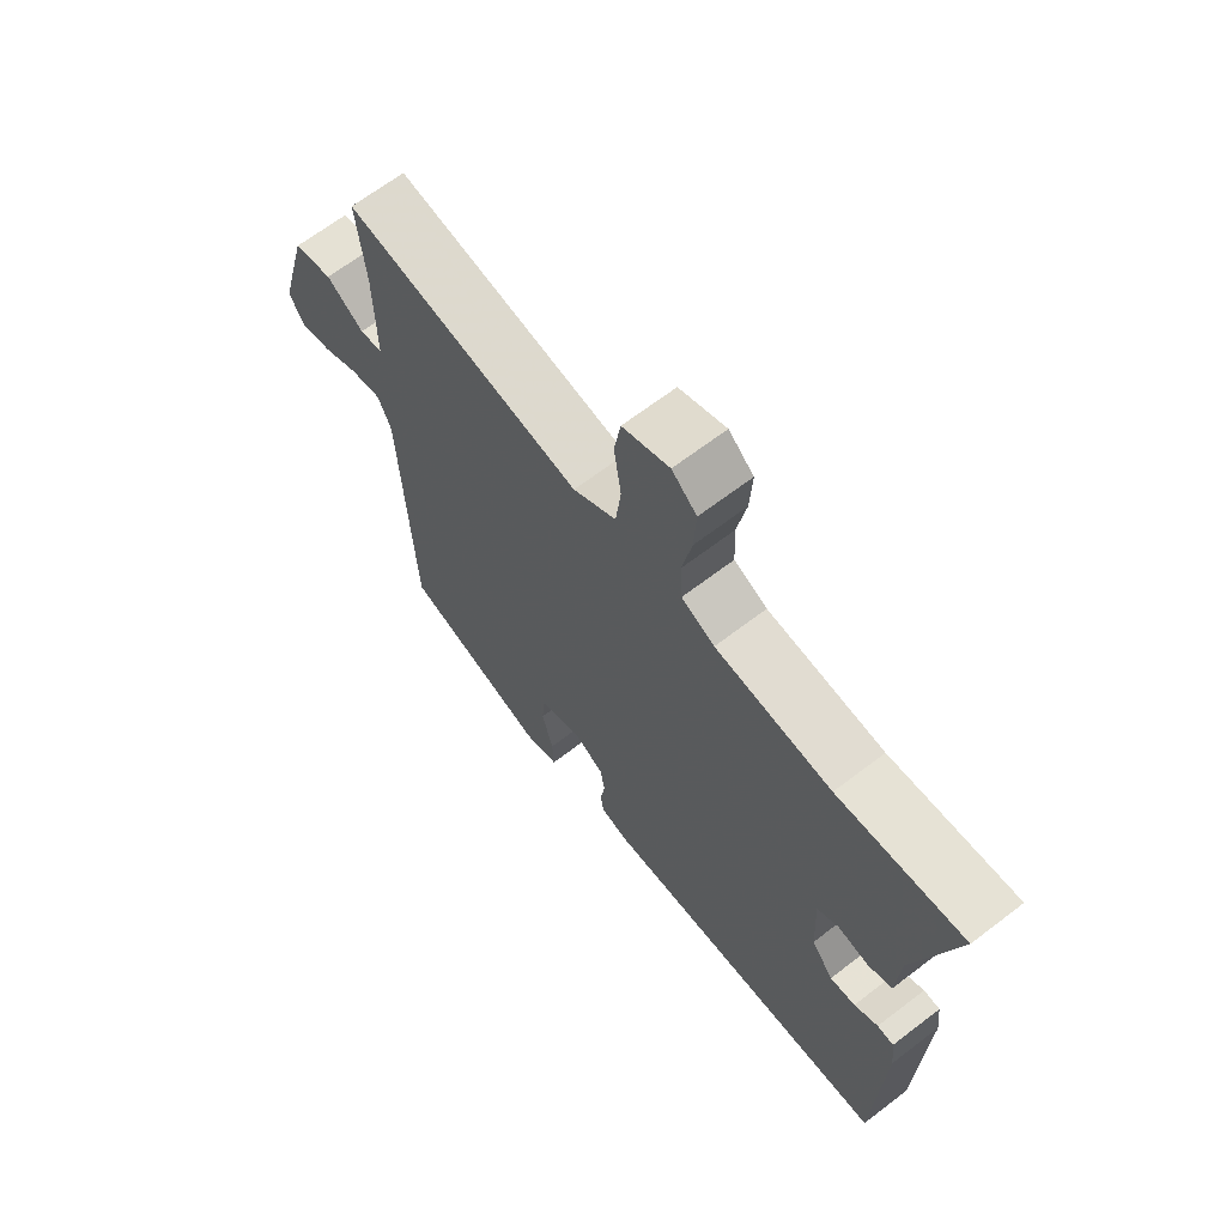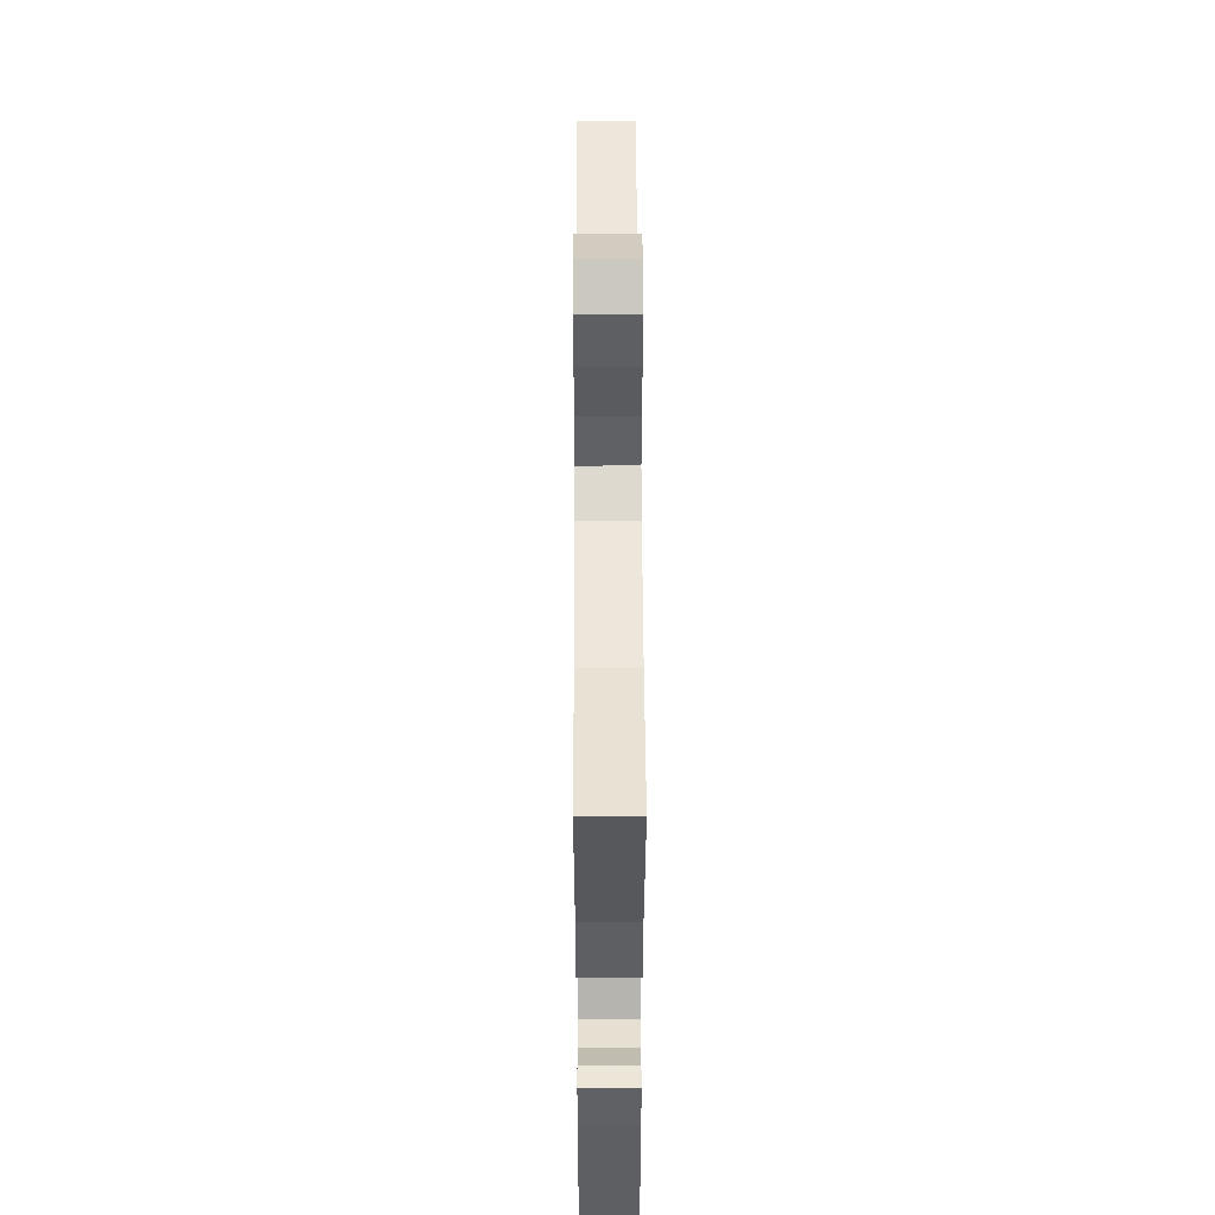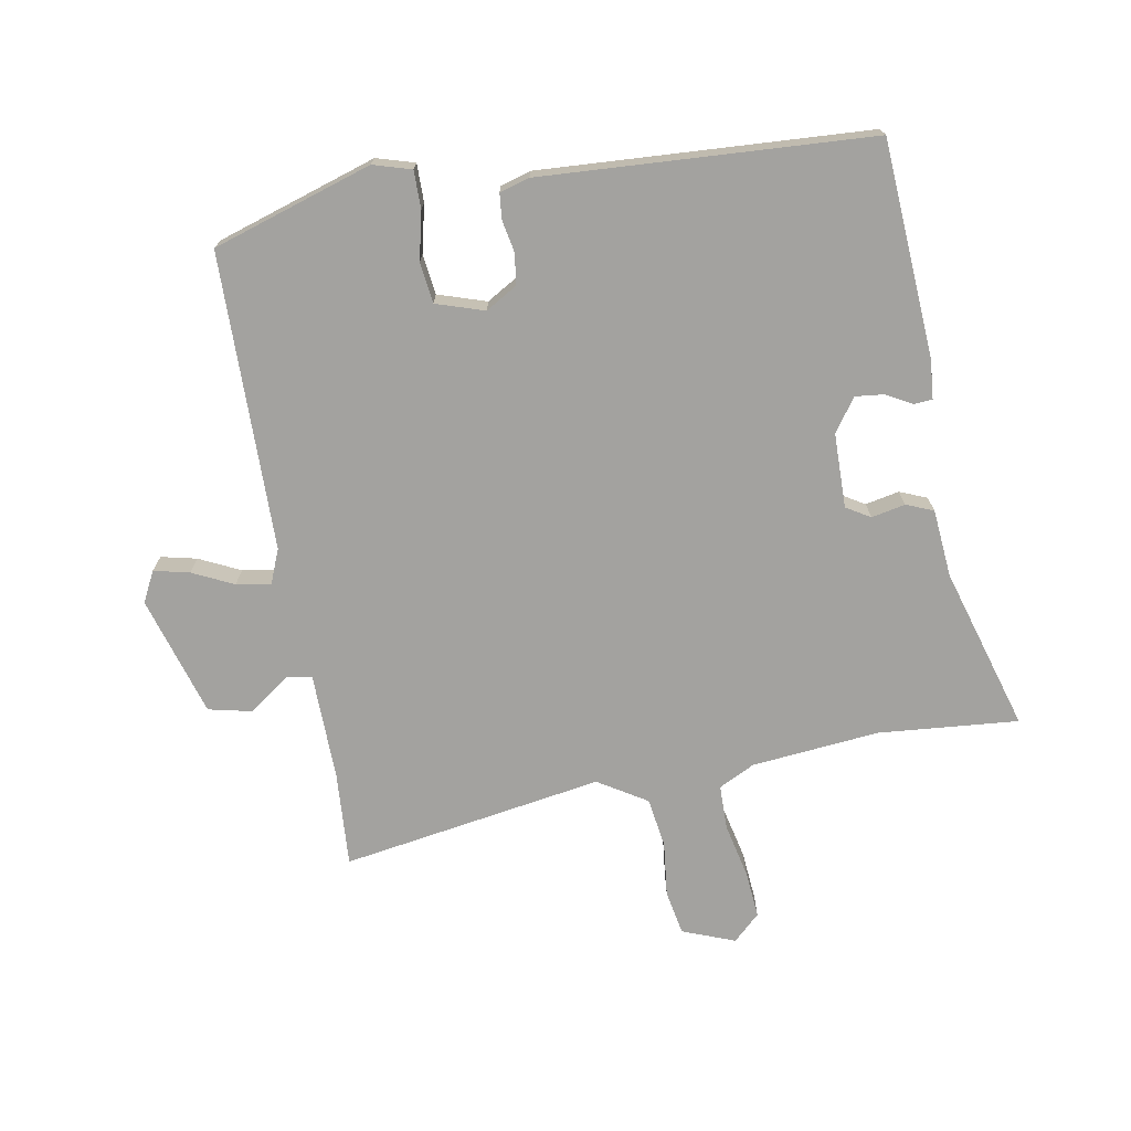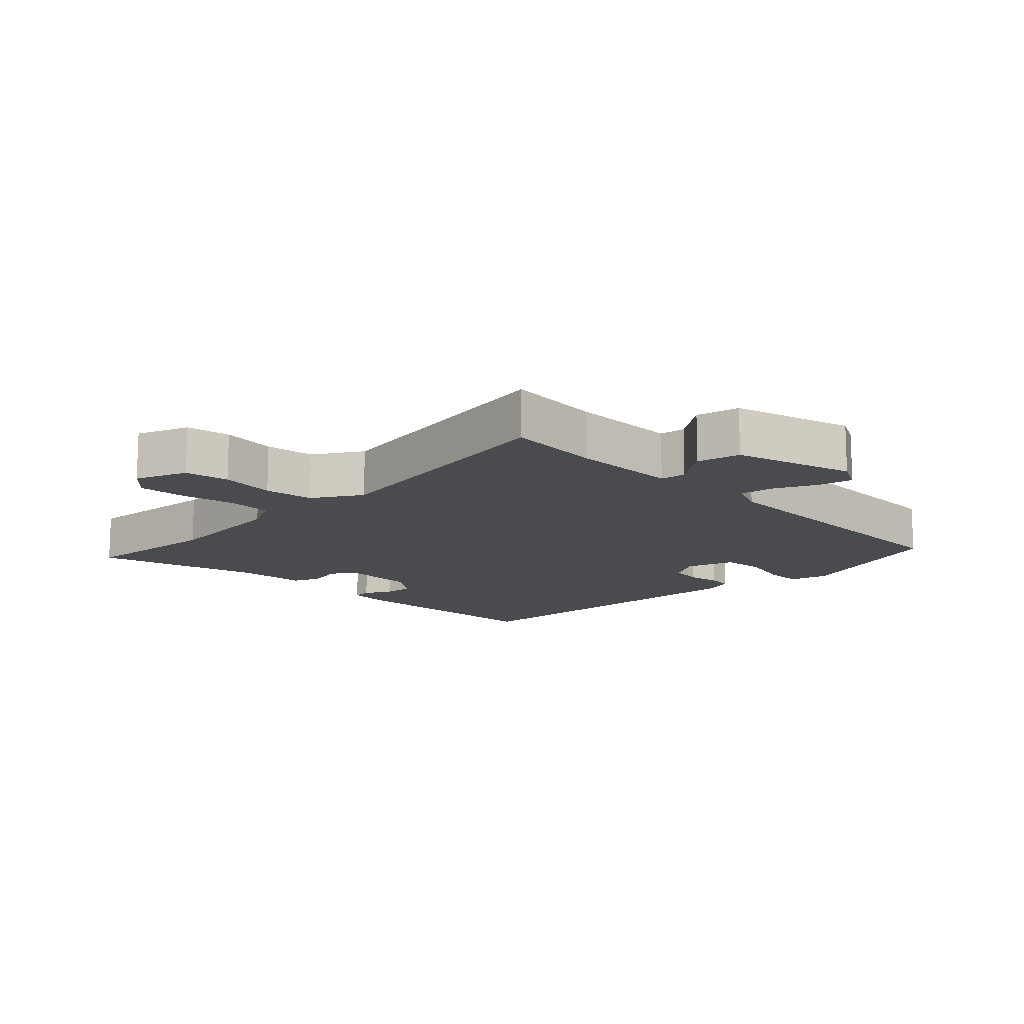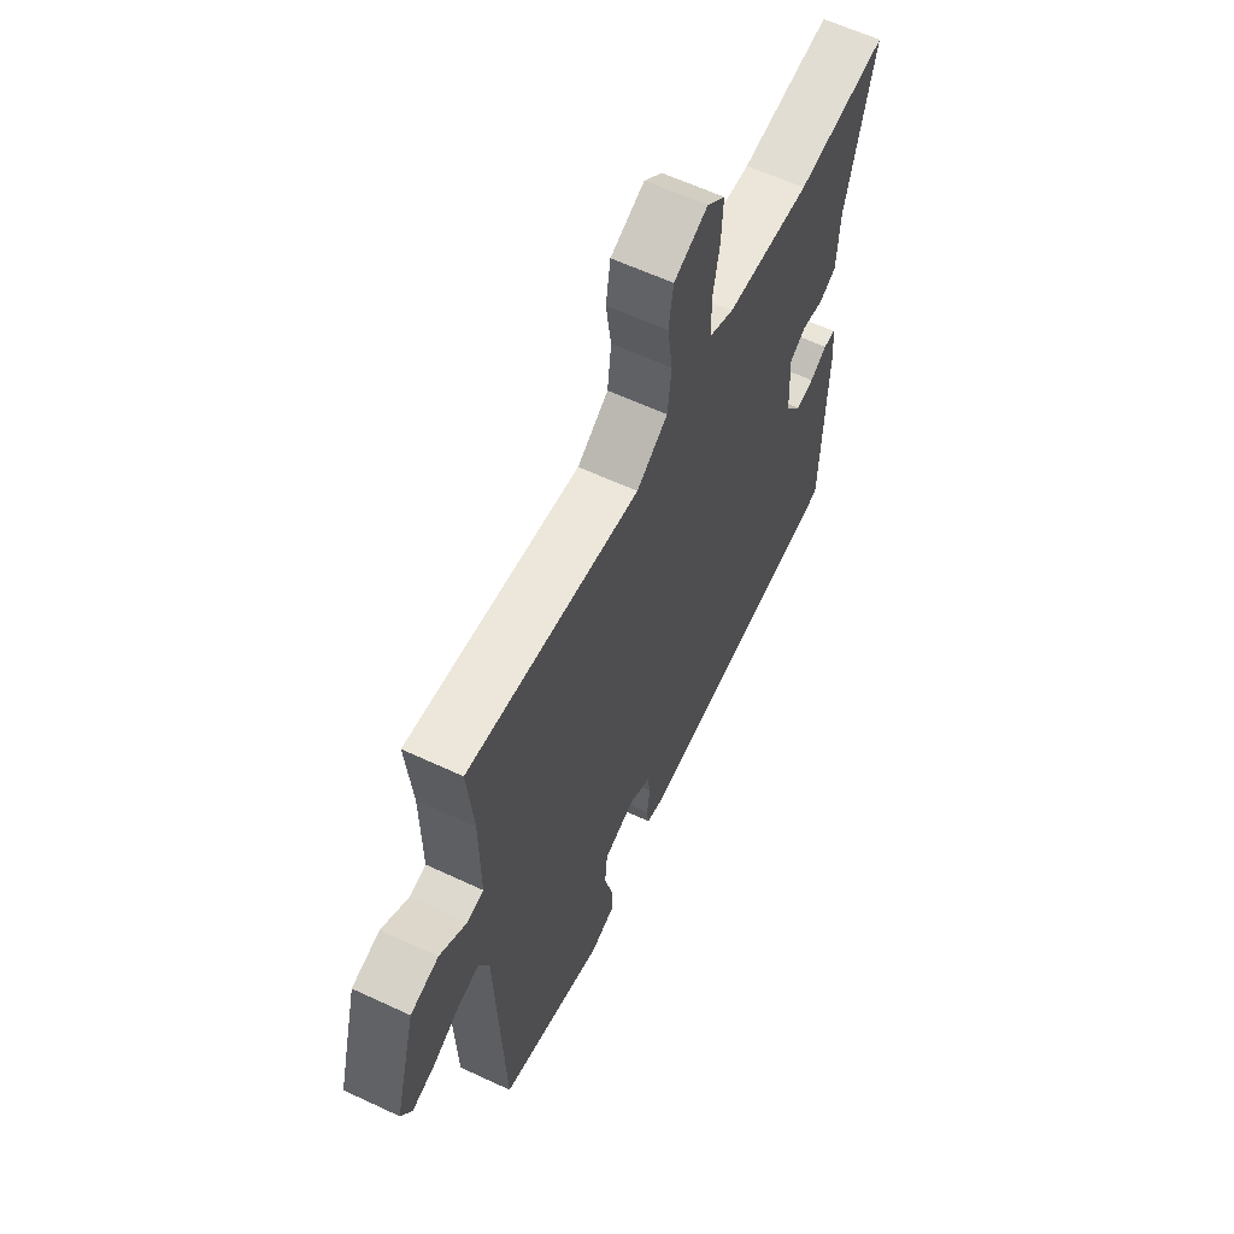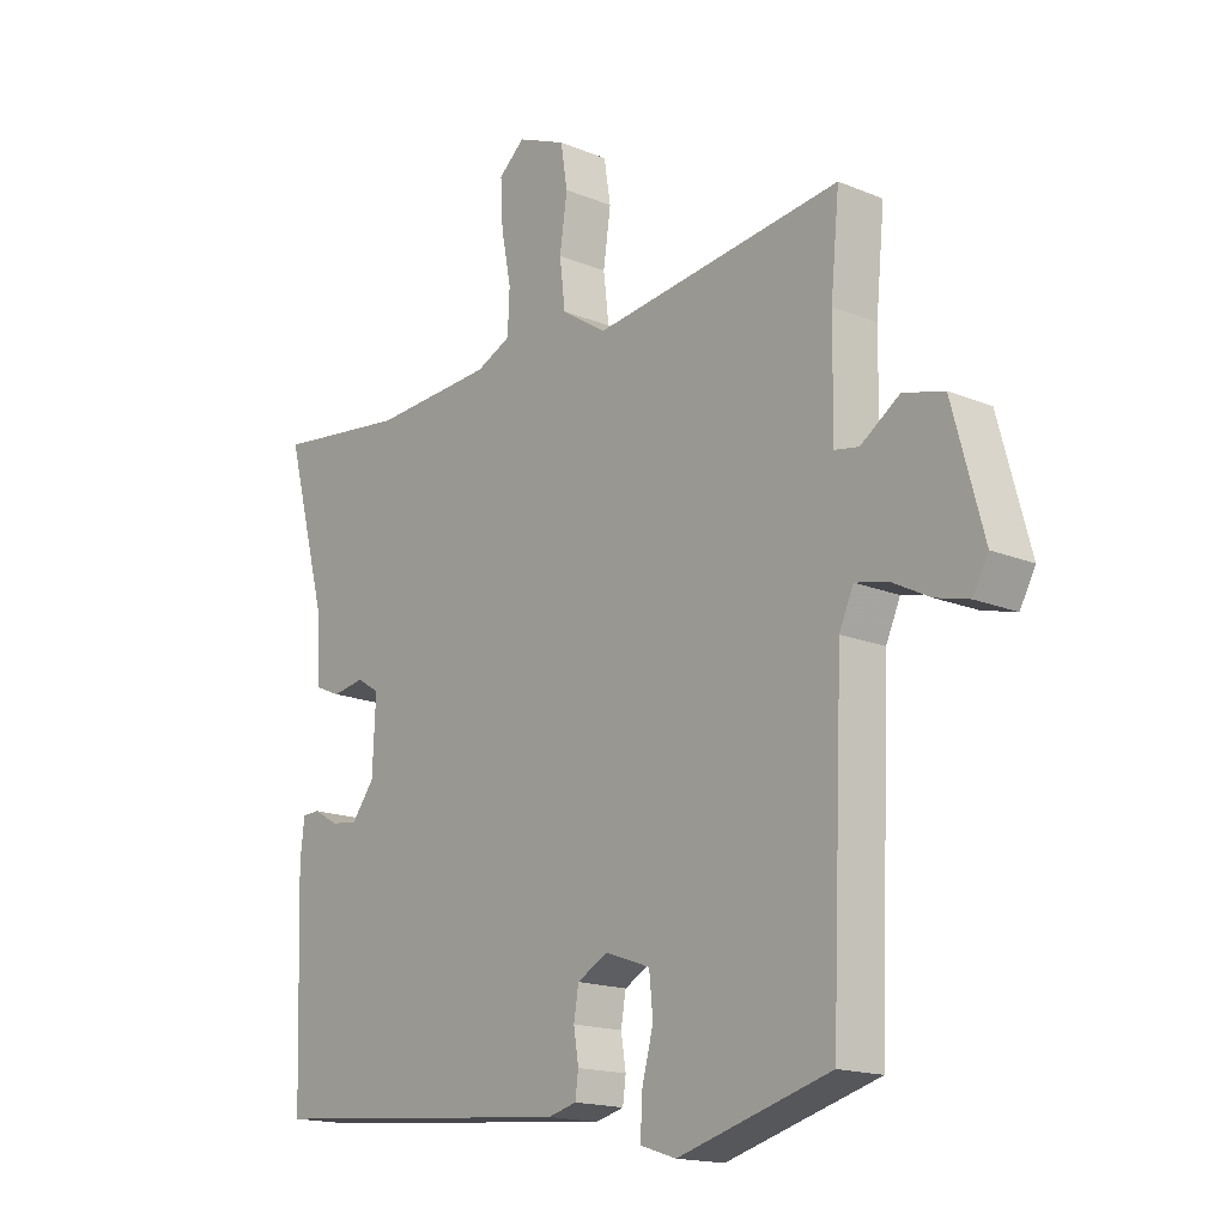
<metadata>
{"format":"obj","ext":"obj","renderer":"f3d","projection":"perspective","resolution":1024,"background":"white","views":[{"elev":66.6,"azim":-127.5,"up":"+Z"},{"elev":46.5,"azim":-90.2,"up":"+Z"},{"elev":-72.5,"azim":-168.2,"up":"+Y"},{"elev":-13.8,"azim":46.0,"up":"+Y"},{"elev":60.9,"azim":115.5,"up":"+Z"},{"elev":-16.5,"azim":49.8,"up":"+Z"}]}
</metadata>
<code>
v -0.533 0.07 0.504
v -0.32 0.07 0.479
v -0.124 0.07 0.492
v -0.068 0.07 0.518
v -0.065 0.07 0.586
v -0.081 0.07 0.669
v -0.085 0.07 0.742
v -0.043 0.07 0.779
v 0.036 0.07 0.746
v 0.047 0.07 0.678
v 0.035 0.07 0.594
v 0.044 0.07 0.518
v 0.117 0.07 0.47
v 0.519 0.07 0.523
v 0.505 0.07 0.379
v 0.503 0.07 0.214
v 0.542 0.07 0.207
v 0.605 0.07 0.25
v 0.671 0.07 0.233
v 0.721 0.07 0.048
v 0.696 0.07 0.002
v 0.642 0.07 0.016
v 0.58 0.07 0.048
v 0.528 0.07 0.059
v 0.505 0.07 0.007
v 0.486 0.07 -0.448
v 0.24 0.07 -0.518
v 0.182 0.07 -0.499
v 0.184 0.07 -0.441
v 0.203 0.07 -0.368
v 0.197 0.07 -0.306
v 0.124 0.07 -0.28
v 0.075 0.07 -0.307
v 0.067 0.07 -0.354
v 0.075 0.07 -0.404
v 0.07 0.07 -0.442
v 0.024 0.07 -0.454
v -0.48 0.07 -0.41
v -0.491 0.07 -0.08
v -0.484 0.07 -0.019
v -0.456 0.07 -0.018
v -0.416 0.07 -0.041
v -0.373 0.07 -0.047
v -0.336 0.07 0.002
v -0.331 0.07 0.116
v -0.367 0.07 0.139
v -0.419 0.07 0.13
v -0.46 0.07 0.148
v -0.466 0.07 0.252
v -0.533 0 0.504
v -0.32 0 0.479
v -0.124 0 0.492
v -0.068 0 0.518
v -0.065 0 0.586
v -0.081 0 0.669
v -0.085 0 0.742
v -0.043 0 0.779
v 0.036 0 0.746
v 0.047 0 0.678
v 0.035 0 0.594
v 0.044 0 0.518
v 0.117 0 0.47
v 0.519 0 0.523
v 0.505 0 0.379
v 0.503 0 0.214
v 0.542 0 0.207
v 0.605 0 0.25
v 0.671 0 0.233
v 0.721 0 0.048
v 0.696 0 0.002
v 0.642 0 0.016
v 0.58 0 0.048
v 0.528 0 0.059
v 0.505 0 0.007
v 0.486 0 -0.448
v 0.24 0 -0.518
v 0.182 0 -0.499
v 0.184 0 -0.441
v 0.203 0 -0.368
v 0.197 0 -0.306
v 0.124 0 -0.28
v 0.075 0 -0.307
v 0.067 0 -0.354
v 0.075 0 -0.404
v 0.07 0 -0.442
v 0.024 0 -0.454
v -0.48 0 -0.41
v -0.491 0 -0.08
v -0.484 0 -0.019
v -0.456 0 -0.018
v -0.416 0 -0.041
v -0.373 0 -0.047
v -0.336 0 0.002
v -0.331 0 0.116
v -0.367 0 0.139
v -0.419 0 0.13
v -0.46 0 0.148
v -0.466 0 0.252
f 46 47 48 49
f 45 46 49 1
f 39 40 41 42
f 39 42 43
f 38 39 43
f 37 38 43 44
f 34 35 36 37
f 33 34 37 44
f 27 28 29 30
f 25 26 27 30
f 24 25 30 31
f 20 21 22 23
f 20 23 24
f 17 18 19 20
f 16 17 20 24
f 13 14 15
f 13 15 16
f 12 13 16 24
f 8 9 10 11
f 8 11 12
f 5 6 7 8
f 4 5 8 12
f 3 4 12 24
f 45 1 2
f 45 2 3 24
f 32 33 44 45
f 24 31 32 45
f 98 97 96 95
f 50 98 95 94
f 91 90 89 88
f 92 91 88
f 92 88 87
f 93 92 87 86
f 86 85 84 83
f 93 86 83 82
f 79 78 77 76
f 79 76 75 74
f 80 79 74 73
f 72 71 70 69
f 73 72 69
f 69 68 67 66
f 73 69 66 65
f 64 63 62
f 65 64 62
f 73 65 62 61
f 60 59 58 57
f 61 60 57
f 57 56 55 54
f 61 57 54 53
f 73 61 53 52
f 51 50 94
f 73 52 51 94
f 94 93 82 81
f 94 81 80 73
f 1 50 51 2
f 2 51 52 3
f 3 52 53 4
f 4 53 54 5
f 5 54 55 6
f 6 55 56 7
f 7 56 57 8
f 8 57 58 9
f 9 58 59 10
f 10 59 60 11
f 11 60 61 12
f 12 61 62 13
f 13 62 63 14
f 14 63 64 15
f 15 64 65 16
f 16 65 66 17
f 17 66 67 18
f 18 67 68 19
f 19 68 69 20
f 20 69 70 21
f 21 70 71 22
f 22 71 72 23
f 23 72 73 24
f 24 73 74 25
f 25 74 75 26
f 26 75 76 27
f 27 76 77 28
f 28 77 78 29
f 29 78 79 30
f 30 79 80 31
f 31 80 81 32
f 32 81 82 33
f 33 82 83 34
f 34 83 84 35
f 35 84 85 36
f 36 85 86 37
f 37 86 87 38
f 38 87 88 39
f 39 88 89 40
f 40 89 90 41
f 41 90 91 42
f 42 91 92 43
f 43 92 93 44
f 44 93 94 45
f 45 94 95 46
f 46 95 96 47
f 47 96 97 48
f 48 97 98 49
f 49 98 50 1

</code>
